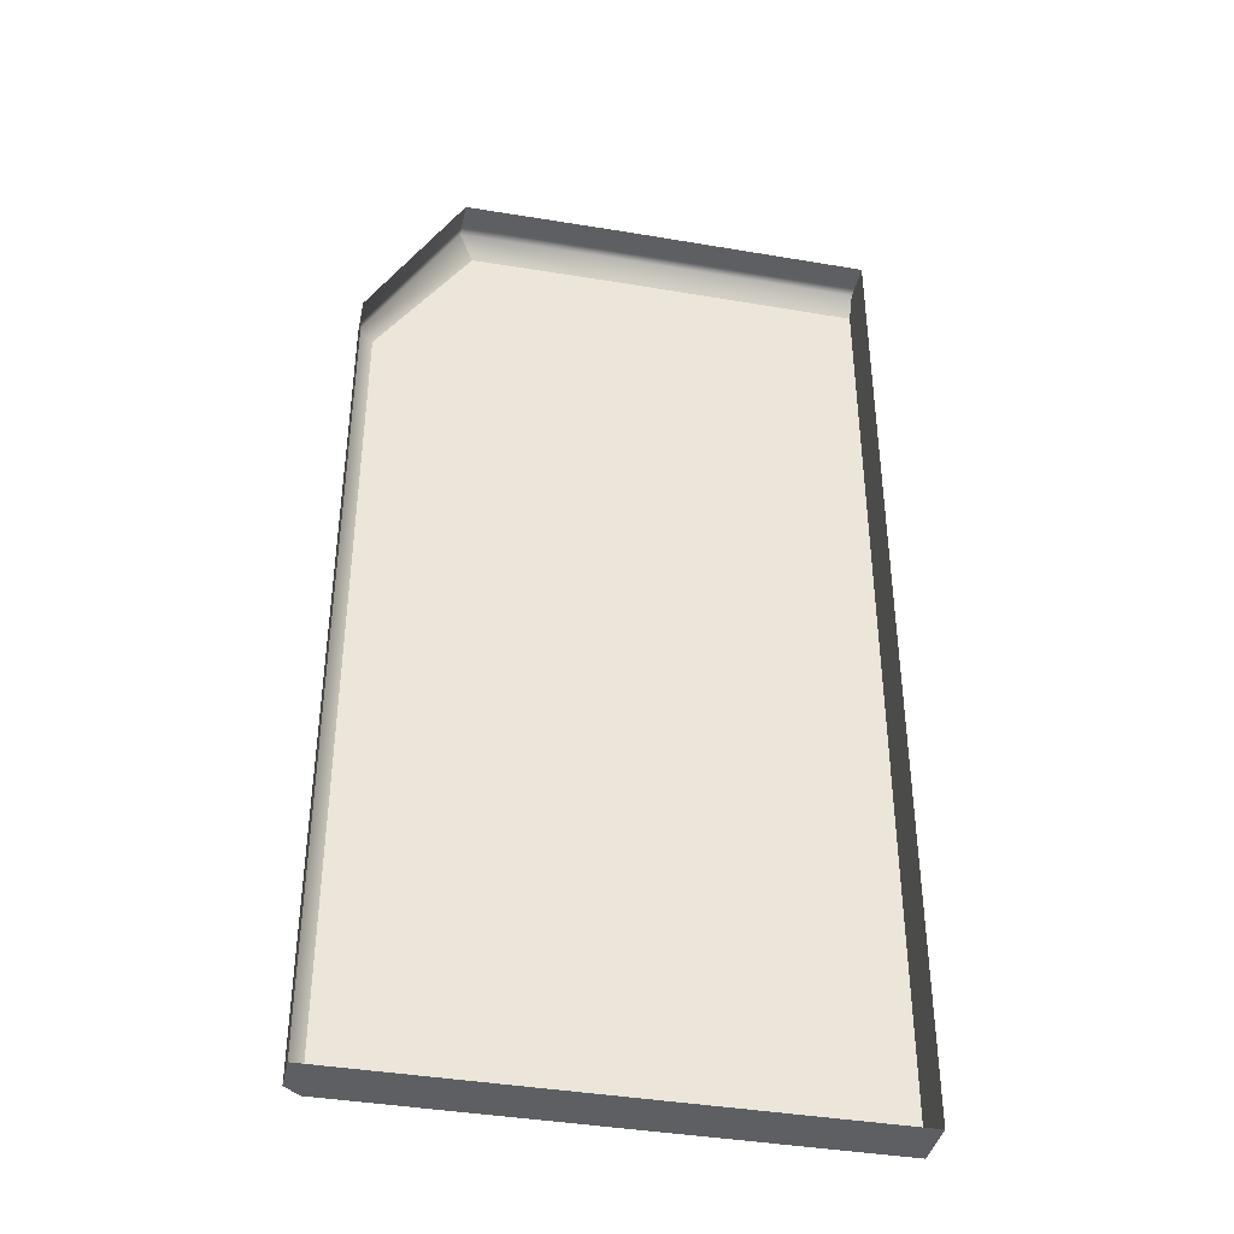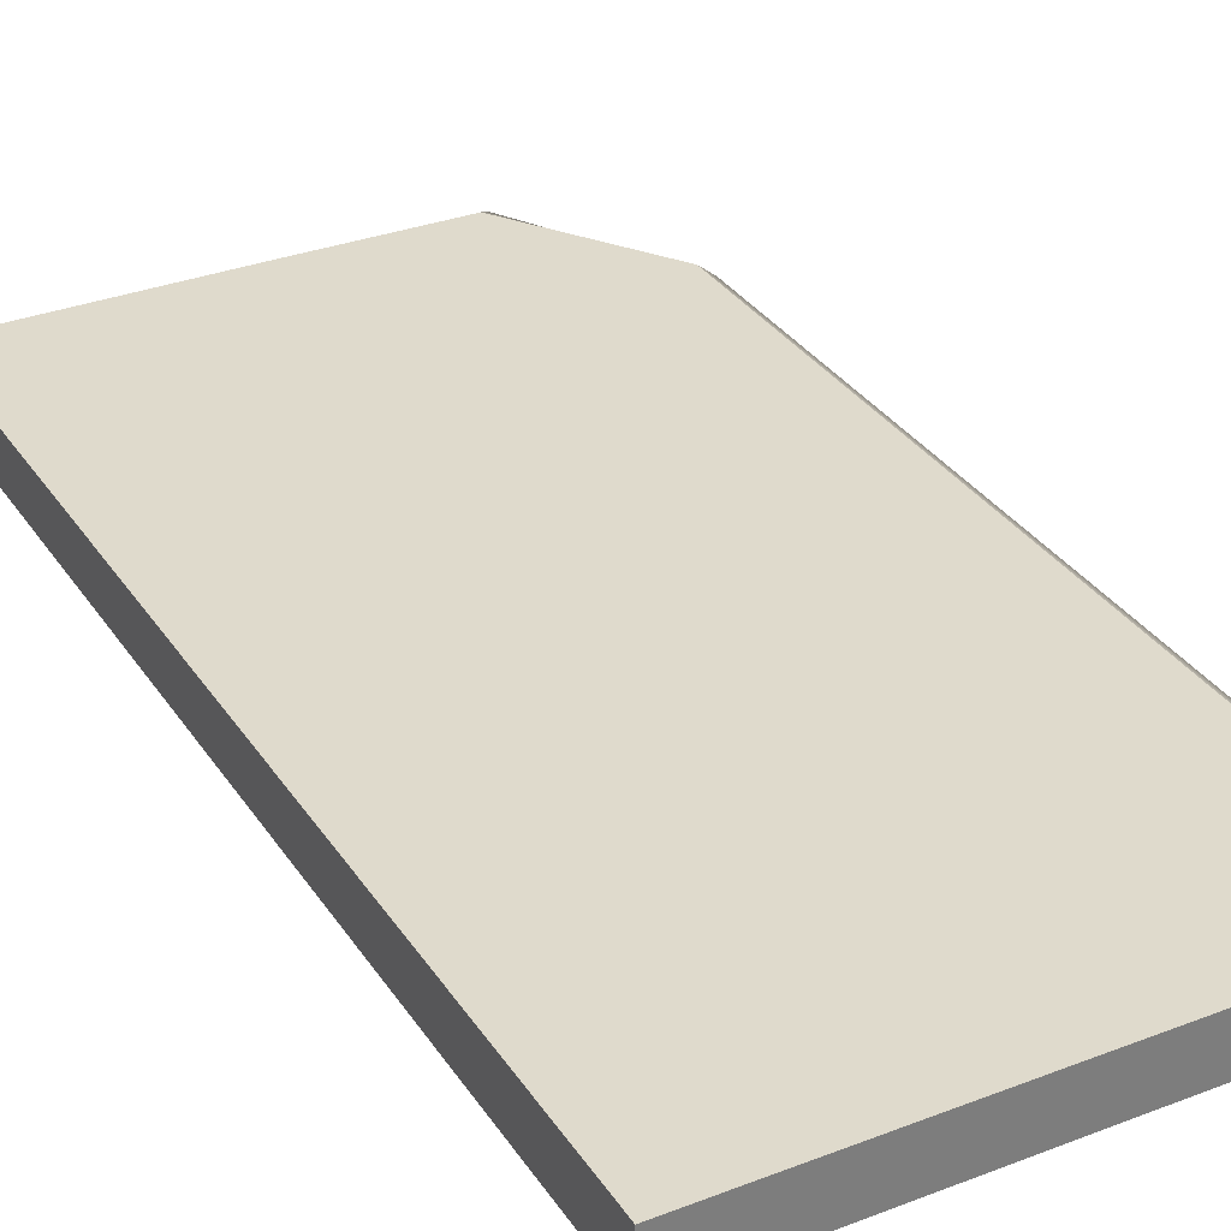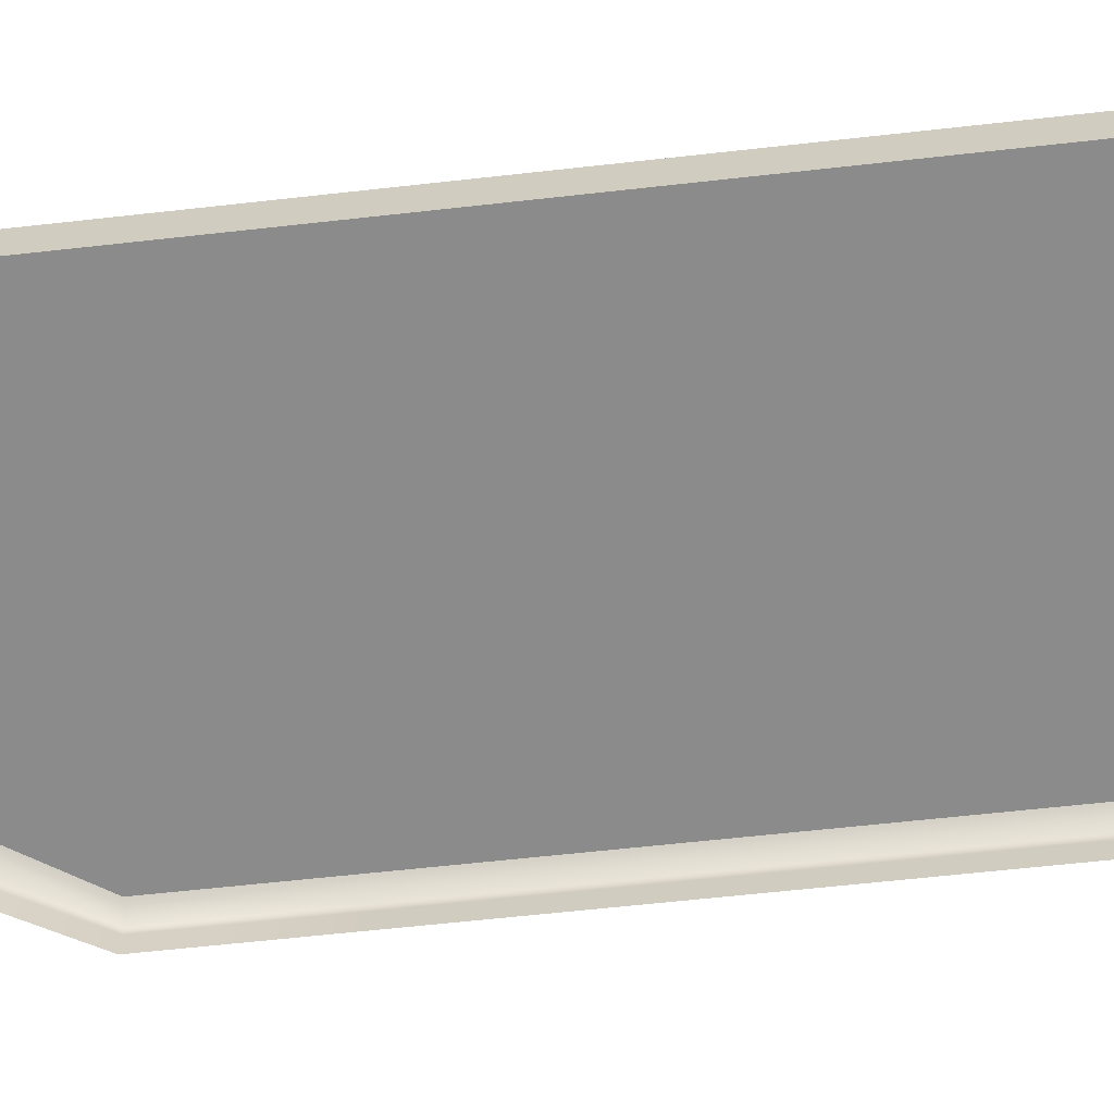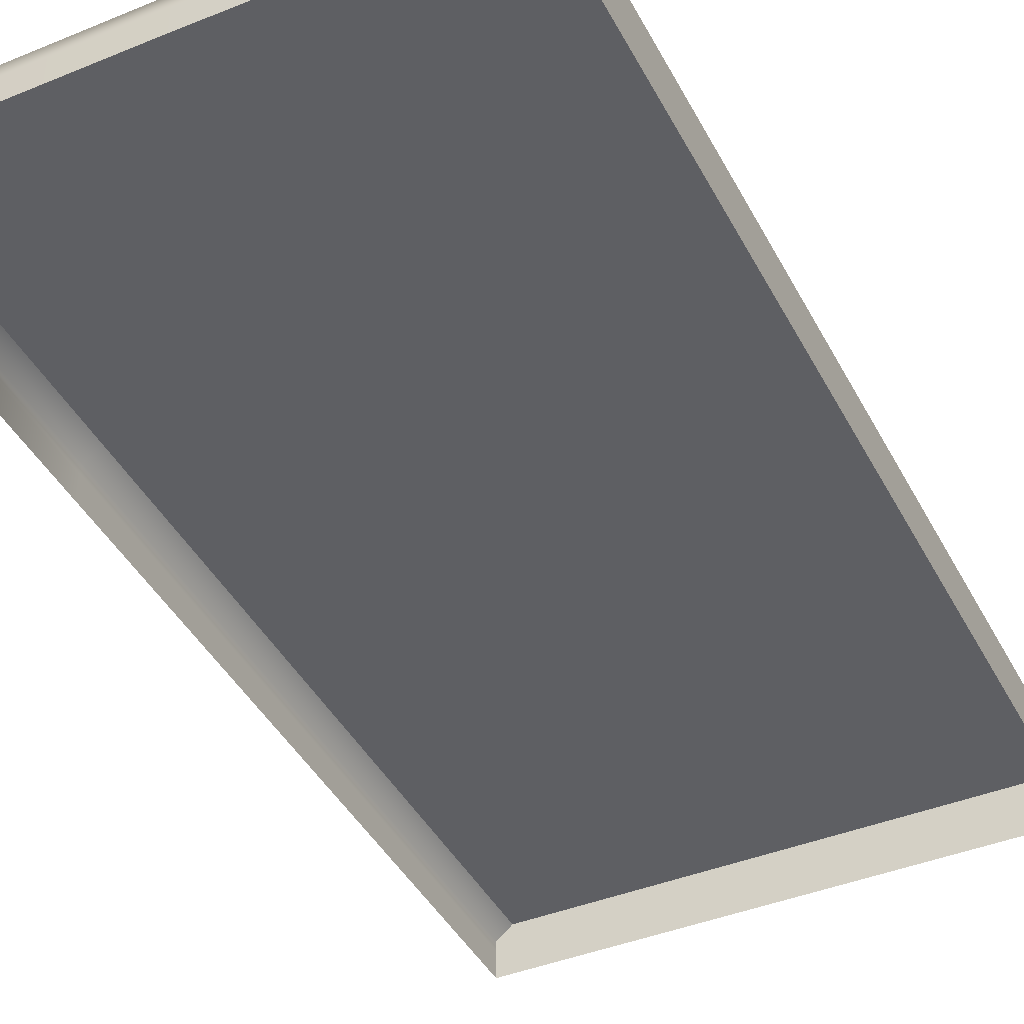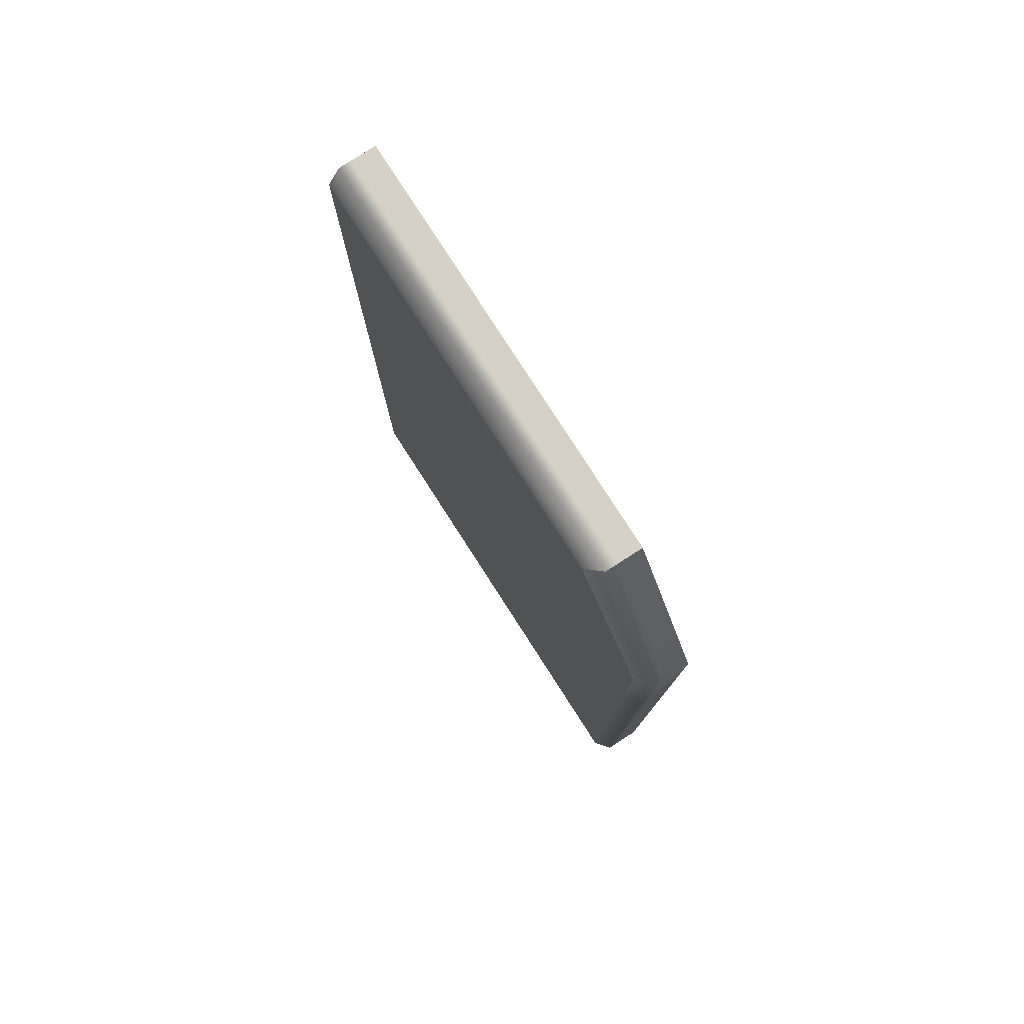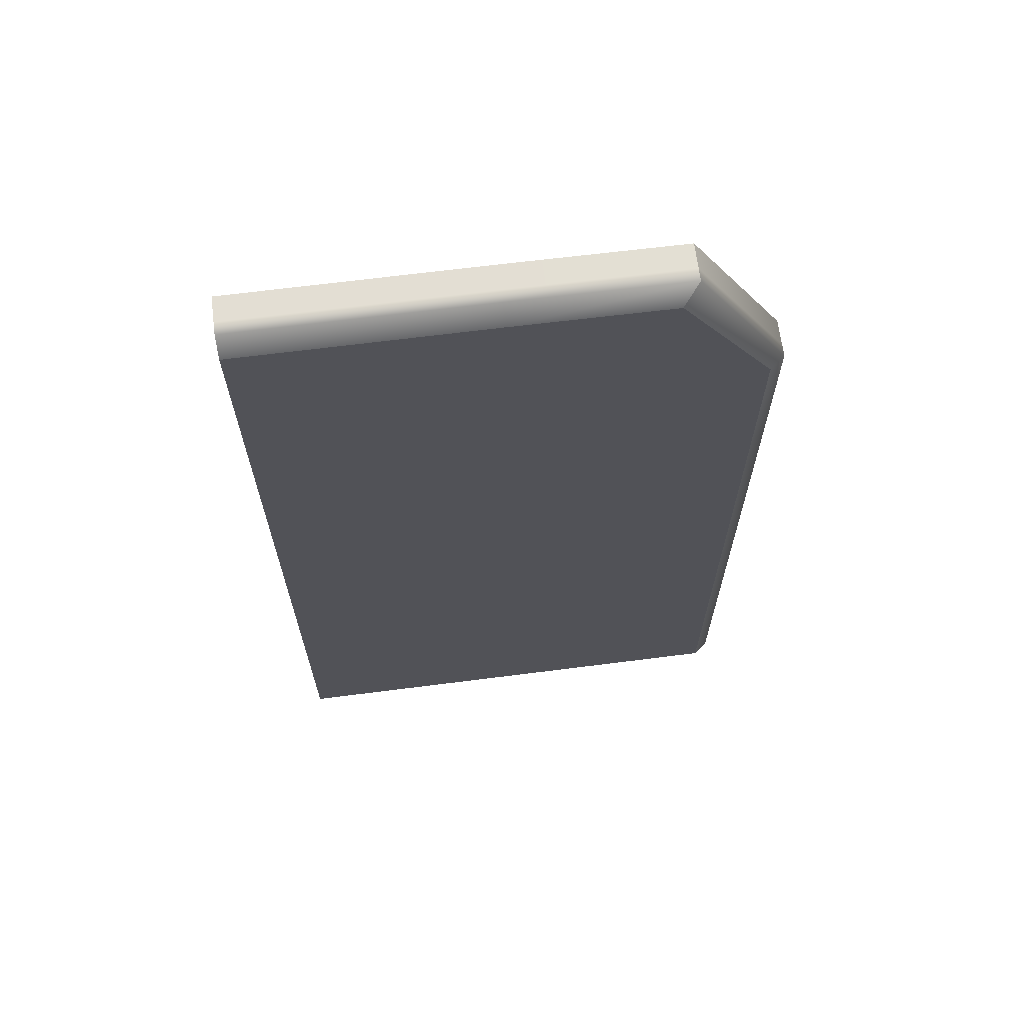
<metadata>
{"format":"obj","ext":"obj","renderer":"f3d","projection":"perspective","resolution":1024,"background":"white","views":[{"elev":-39.9,"azim":-11.9,"up":"+Z"},{"elev":32.5,"azim":151.8,"up":"+Y"},{"elev":-63.8,"azim":96.4,"up":"+Y"},{"elev":-42.0,"azim":25.9,"up":"+Y"},{"elev":79.4,"azim":-122.8,"up":"+Z"},{"elev":67.3,"azim":172.7,"up":"+Z"}]}
</metadata>
<code>
g default
v -14.63 0.04012 9.97
v -11.2 0.04012 10
v -6.204 0.04012 10
v -14.63 0.2901 9.97
v -11.2 0.2901 10
v -6.204 0.2901 10
v -14.63 0.5401 9.97
v -11.2 0.5401 10
v -6.204 0.5401 10
v -14.63 0.7901 9.97
v -11.2 0.7901 10
v -6.204 0.7901 10
v -14.31 1.04 9.519
v -11.2 1.04 9.549
v -6.204 1.04 9.549
v -16.2 1.04 6.667
v -11.2 1.04 6.667
v -6.204 1.04 6.667
v -16.2 1.04 3.333
v -11.2 1.04 3.333
v -6.204 1.04 3.333
v -16.2 1.04 0
v -11.2 1.04 0
v -6.204 1.04 0
v -16.2 1.04 -3.333
v -11.2 1.04 -3.333
v -6.204 1.04 -3.333
v -16.2 1.04 -6.667
v -11.2 1.04 -6.667
v -6.204 1.04 -6.667
v -16.2 1.04 -10
v -11.2 1.04 -10
v -6.204 1.04 -10
v -16.51 0.7901 -10
v -11.2 0.7901 -10
v -6.204 0.7901 -10
v -16.51 0.5401 -10
v -11.2 0.5401 -10
v -6.204 0.5401 -10
v -16.51 0.2901 -10
v -11.2 0.2901 -10
v -6.204 0.2901 -10
v -16.51 0.04012 -10
v -11.2 0.04012 -10
v -6.204 0.04012 -10
v -16.51 0.04012 -6.667
v -6.204 0.04012 -6.667
v -16.51 0.04012 -3.333
v -6.204 0.04012 -3.333
v -16.51 0.04012 -0
v -6.204 0.04012 -0
v -16.51 0.04012 3.333
v -6.204 0.04012 3.333
v -16.51 0.04012 6.667
v -6.204 0.04012 6.667
v -6.204 0.2901 -6.667
v -6.204 0.2901 -3.333
v -6.204 0.2901 -0
v -6.204 0.2901 3.333
v -6.204 0.2901 6.667
v -6.204 0.5401 -6.667
v -6.204 0.5401 -3.333
v -6.204 0.5401 -0
v -6.204 0.5401 3.333
v -6.204 0.5401 6.667
v -6.204 0.7901 -6.667
v -6.204 0.7901 -3.333
v -6.204 0.7901 -0
v -6.204 0.7901 3.333
v -6.204 0.7901 6.667
v -16.51 0.2901 -6.667
v -16.51 0.2901 -3.333
v -16.51 0.2901 -0
v -16.51 0.2901 3.333
v -16.51 0.2901 6.667
v -16.51 0.5401 -6.667
v -16.51 0.5401 -3.333
v -16.51 0.5401 -0
v -16.51 0.5401 3.333
v -16.51 0.5401 6.667
v -16.51 0.7901 -6.667
v -16.51 0.7901 -3.333
v -16.51 0.7901 -0
v -16.51 0.7901 3.333
v -16.51 0.7901 6.667
g pCube3
f 1 2 5 4
f 2 3 6 5
f 4 5 8 7
f 5 6 9 8
f 7 8 11 10
f 8 9 12 11
f 10 11 14 13
f 11 12 15 14
f 13 14 17 16
f 14 15 18 17
f 16 17 20 19
f 17 18 21 20
f 19 20 23 22
f 20 21 24 23
f 22 23 26 25
f 23 24 27 26
f 25 26 29 28
f 26 27 30 29
f 28 29 32 31
f 29 30 33 32
f 31 32 35 34
f 32 33 36 35
f 34 35 38 37
f 35 36 39 38
f 37 38 41 40
f 38 39 42 41
f 40 41 44 43
f 41 42 45 44
f 47 45 42 56
f 49 47 56 57
f 51 49 57 58
f 53 51 58 59
f 55 53 59 60
f 3 55 60 6
f 56 42 39 61
f 57 56 61 62
f 58 57 62 63
f 59 58 63 64
f 60 59 64 65
f 6 60 65 9
f 61 39 36 66
f 62 61 66 67
f 63 62 67 68
f 64 63 68 69
f 65 64 69 70
f 9 65 70 12
f 66 36 33 30
f 67 66 30 27
f 68 67 27 24
f 69 68 24 21
f 70 69 21 18
f 12 70 18 15
f 43 46 71 40
f 46 48 72 71
f 48 50 73 72
f 50 52 74 73
f 52 54 75 74
f 54 1 4 75
f 40 71 76 37
f 71 72 77 76
f 72 73 78 77
f 73 74 79 78
f 74 75 80 79
f 75 4 7 80
f 37 76 81 34
f 76 77 82 81
f 77 78 83 82
f 78 79 84 83
f 79 80 85 84
f 80 7 10 85
f 34 81 28 31
f 81 82 25 28
f 82 83 22 25
f 83 84 19 22
f 84 85 16 19
f 85 10 13 16

</code>
